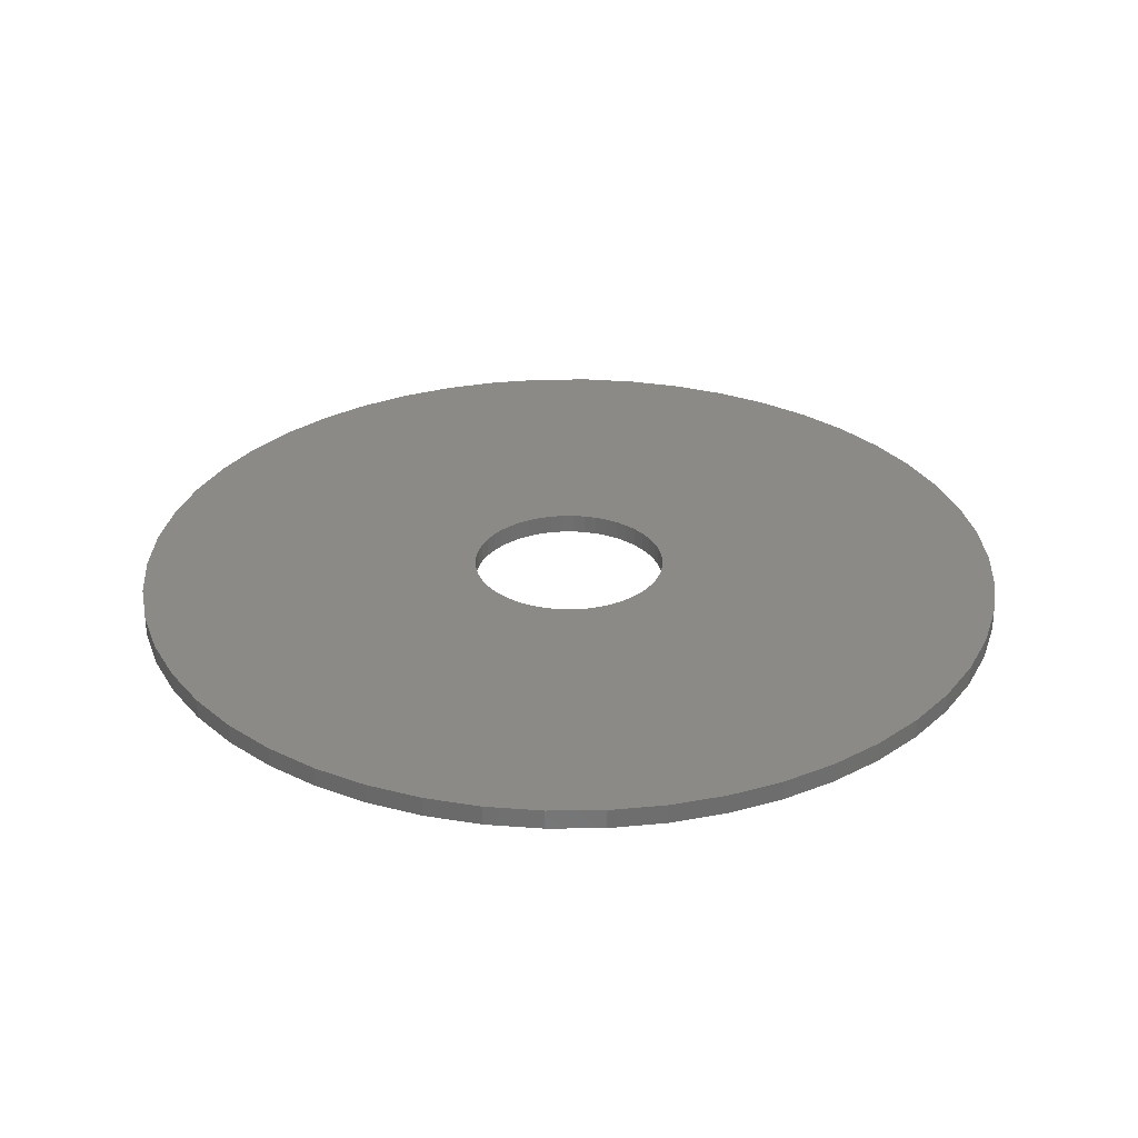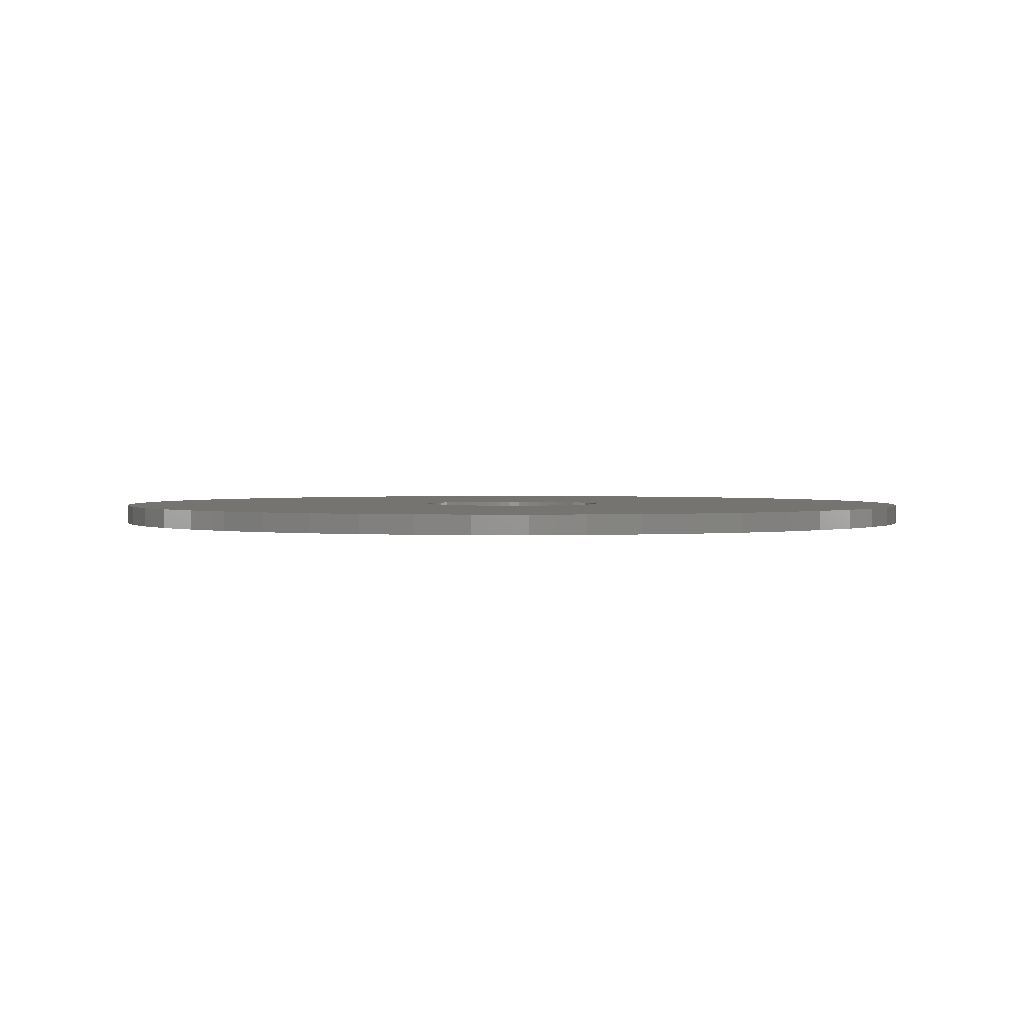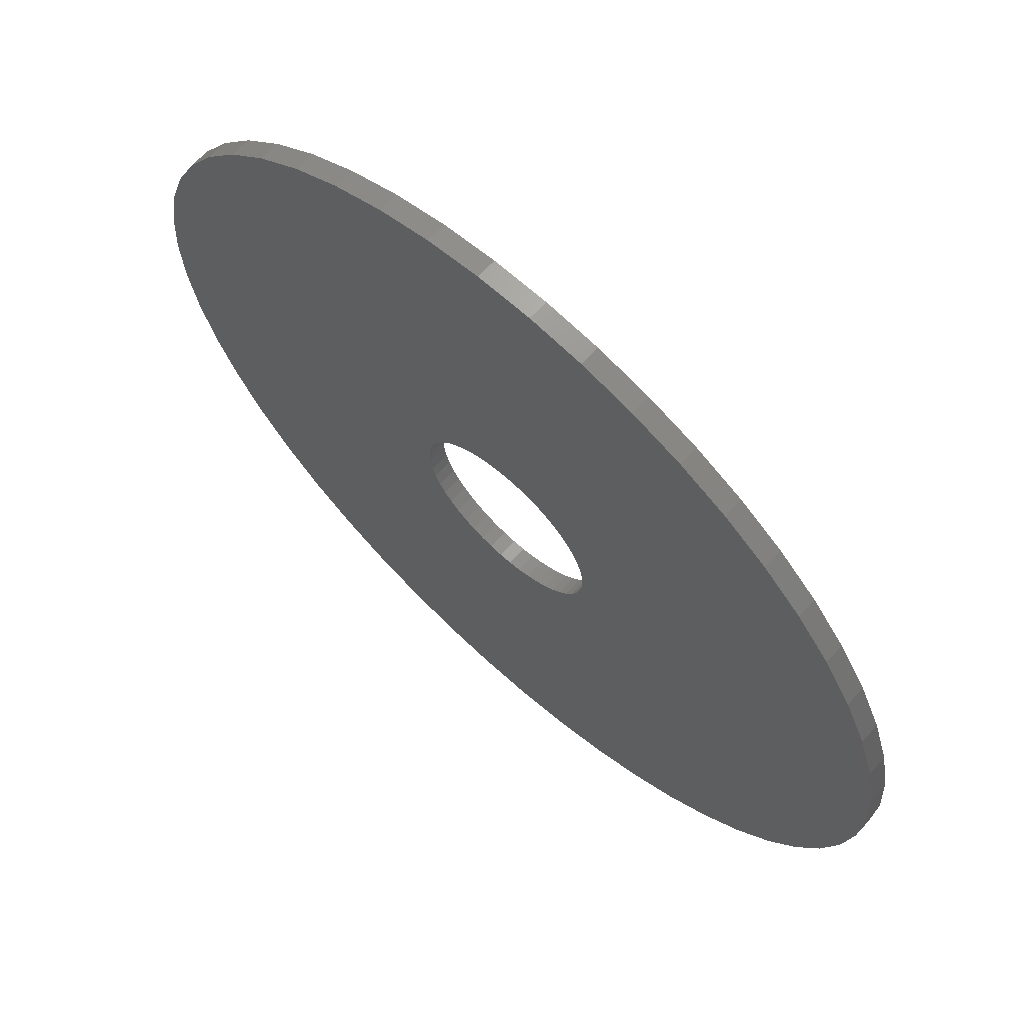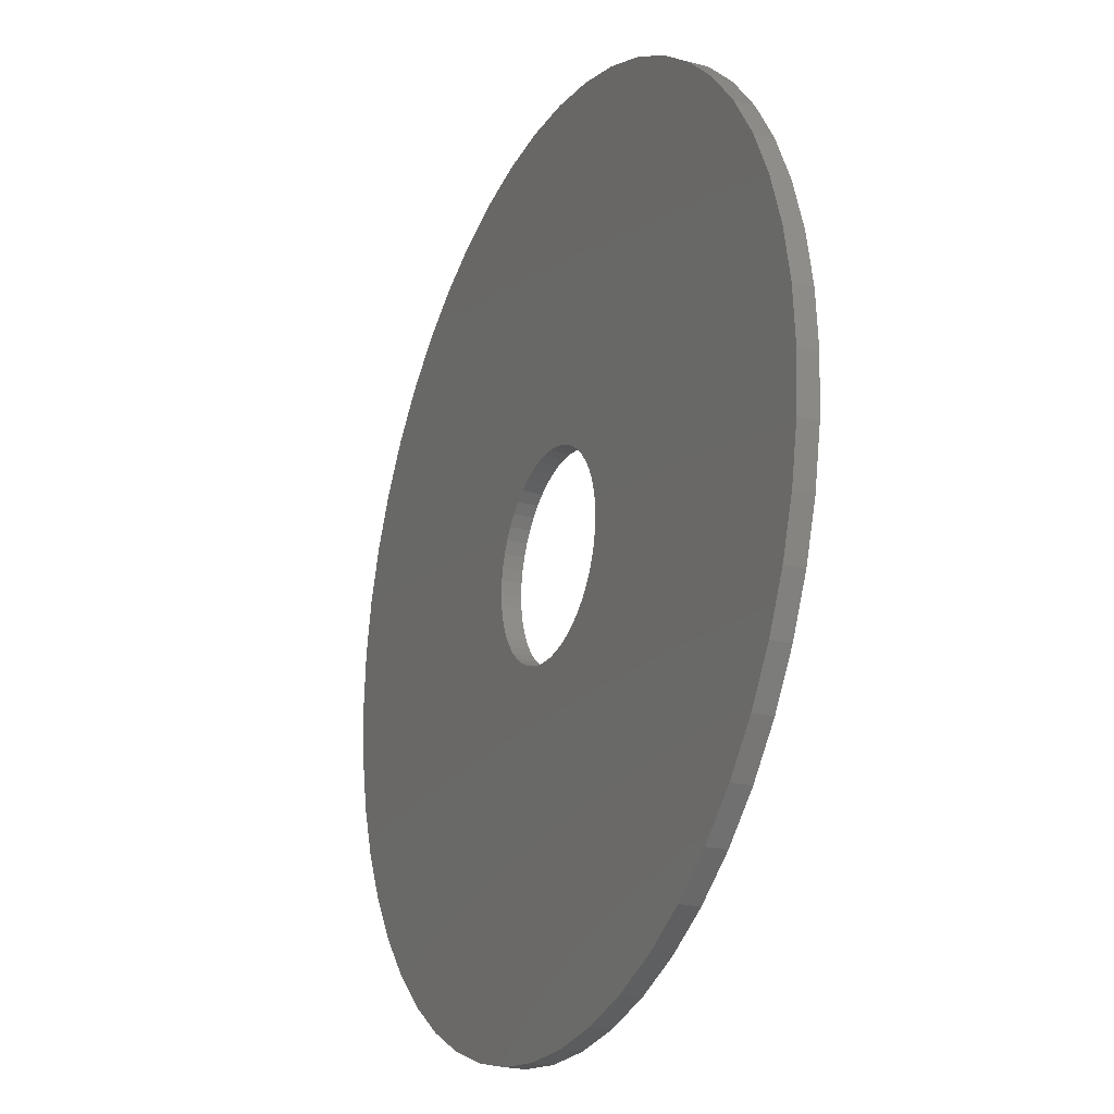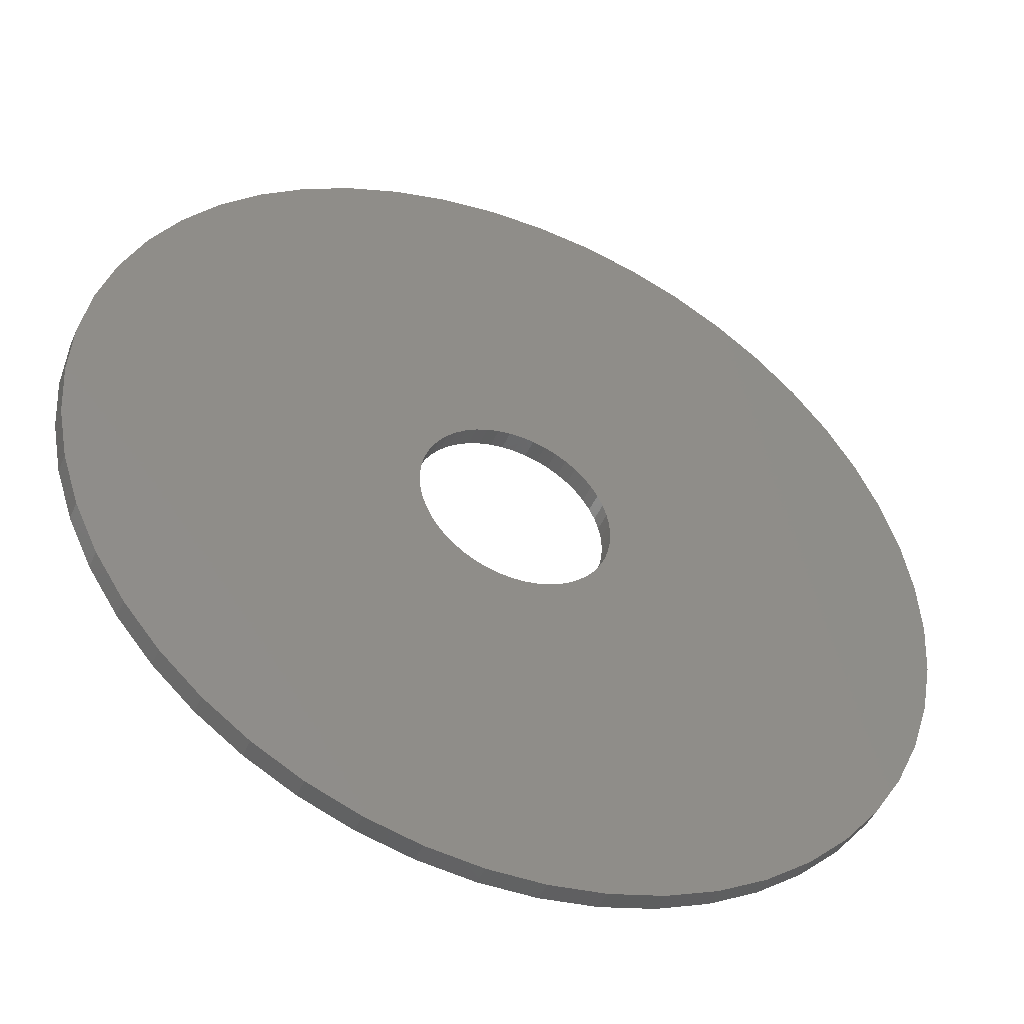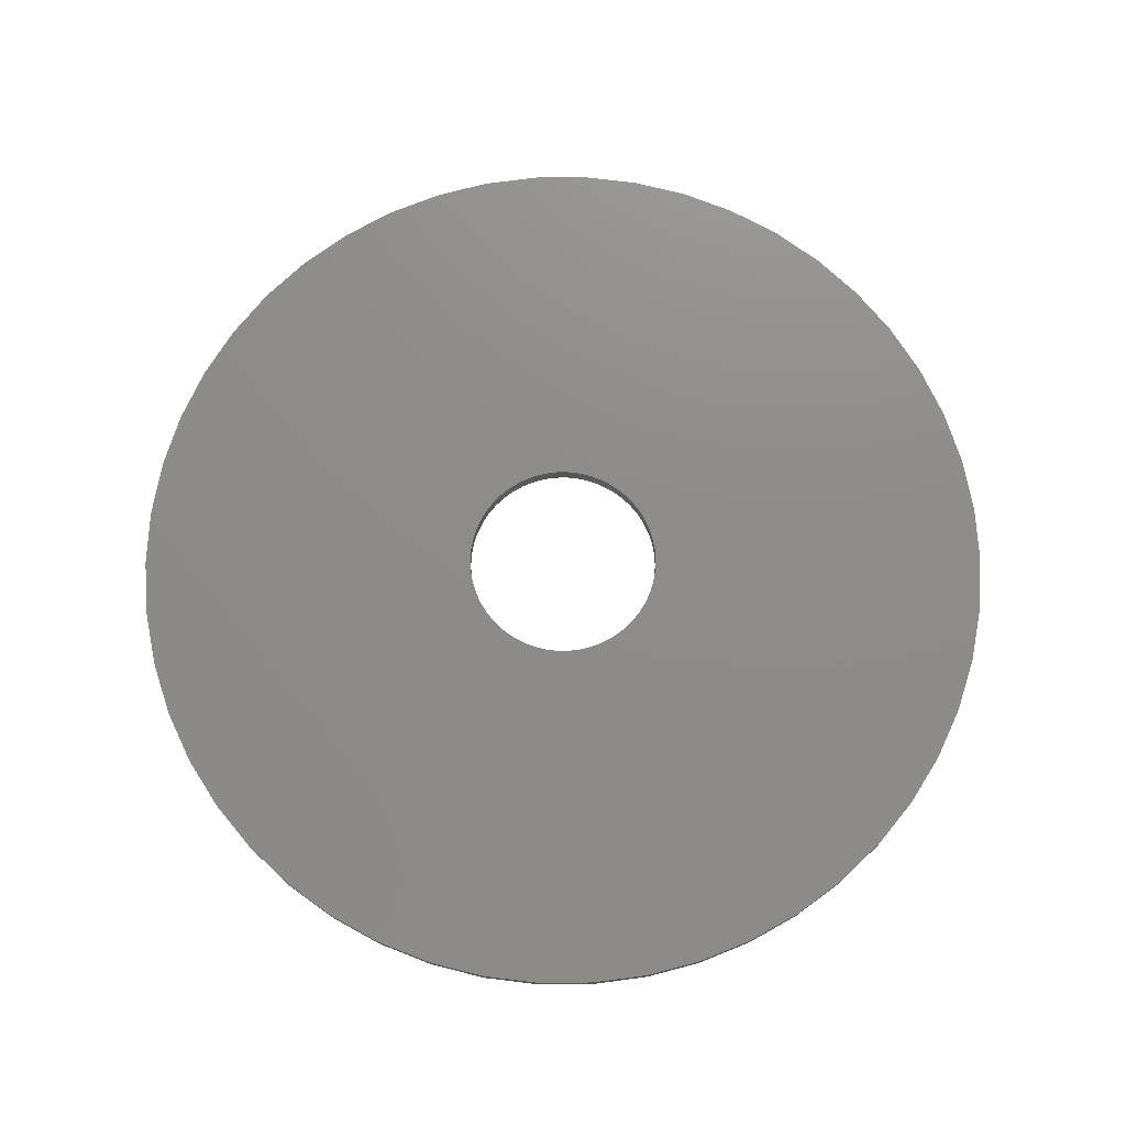
<metadata>
{"format":"stl","ext":"stl","renderer":"f3d","projection":"perspective","resolution":1024,"background":"white","views":[{"elev":30.2,"azim":-101.6,"up":"+Z"},{"elev":1.6,"azim":59.1,"up":"+Z"},{"elev":66.4,"azim":-137.7,"up":"+Y"},{"elev":-22.6,"azim":65.1,"up":"+Y"},{"elev":-45.8,"azim":-22.9,"up":"+Y"},{"elev":74.7,"azim":57.3,"up":"+Z"}]}
</metadata>
<code>
# stl→obj: 200 verts, 400 faces
v 22.5 0 0.5
v 22.32 2.82 -0.5
v 22.32 2.82 0.5
v 22.5 0 -0.5
v -22.5 0 -0.5
v -22.32 2.82 0.5
v -22.32 2.82 -0.5
v -22.5 0 0.5
v 1.413 22.46 -0.5
v -1.413 22.46 0.5
v 1.413 22.46 0.5
v -1.413 22.46 -0.5
v -1.413 -22.46 -0.5
v 1.413 -22.46 0.5
v -1.413 -22.46 0.5
v 1.413 -22.46 -0.5
v 16.4 15.4 -0.5
v 14.34 17.34 0.5
v 16.4 15.4 0.5
v 14.34 17.34 -0.5
v -14.34 17.34 -0.5
v -16.4 15.4 0.5
v -14.34 17.34 0.5
v -16.4 15.4 -0.5
v -6.953 21.4 -0.5
v -9.58 20.36 0.5
v -6.953 21.4 0.5
v -9.58 20.36 -0.5
v 20.92 8.283 0.5
v 19.72 10.84 -0.5
v 19.72 10.84 0.5
v 20.92 8.283 -0.5
v 9.58 20.36 -0.5
v 6.953 21.4 0.5
v 9.58 20.36 0.5
v 6.953 21.4 -0.5
v 12.06 19 -0.5
v 12.06 19 0.5
v -20.92 8.283 -0.5
v -19.72 10.84 0.5
v -19.72 10.84 -0.5
v -20.92 8.283 0.5
v 5 0 0.5
v 4.961 0.6267 0.5
v 21.79 5.596 0.5
v 22.32 -2.82 0.5
v 4.843 1.243 0.5
v 4.961 -0.6267 0.5
v 4.649 1.841 0.5
v 21.79 -5.596 0.5
v 4.382 2.409 0.5
v 18.2 13.23 0.5
v 4.843 -1.243 0.5
v 4.045 2.939 0.5
v 20.92 -8.283 0.5
v 3.645 3.423 0.5
v 4.649 -1.841 0.5
v 3.187 3.853 0.5
v 19.72 -10.84 0.5
v 2.679 4.222 0.5
v 4.382 -2.409 0.5
v 2.129 4.524 0.5
v 18.2 -13.23 0.5
v 4.045 -2.939 0.5
v 1.545 4.755 0.5
v 4.216 22.1 0.5
v 0.9369 4.911 0.5
v 0.314 4.99 0.5
v -0.314 4.99 0.5
v -0.9369 4.911 0.5
v -4.216 22.1 0.5
v -1.545 4.755 0.5
v -2.129 4.524 0.5
v -2.679 4.222 0.5
v -12.06 19 0.5
v -3.187 3.853 0.5
v -3.645 3.423 0.5
v -4.045 2.939 0.5
v -18.2 13.23 0.5
v 16.4 -15.4 0.5
v 3.645 -3.423 0.5
v 14.34 -17.34 0.5
v 3.187 -3.853 0.5
v 12.06 -19 0.5
v 2.679 -4.222 0.5
v 9.58 -20.36 0.5
v 2.129 -4.524 0.5
v 6.953 -21.4 0.5
v 1.545 -4.755 0.5
v 4.216 -22.1 0.5
v 0.9369 -4.911 0.5
v 0.314 -4.99 0.5
v -0.314 -4.99 0.5
v -0.9369 -4.911 0.5
v -4.216 -22.1 0.5
v -1.545 -4.755 0.5
v -6.953 -21.4 0.5
v -2.129 -4.524 0.5
v -9.58 -20.36 0.5
v -2.679 -4.222 0.5
v -12.06 -19 0.5
v -3.187 -3.853 0.5
v -14.34 -17.34 0.5
v -3.645 -3.423 0.5
v -16.4 -15.4 0.5
v -4.045 -2.939 0.5
v -18.2 -13.23 0.5
v -4.382 -2.409 0.5
v -19.72 -10.84 0.5
v -4.649 -1.841 0.5
v -20.92 -8.283 0.5
v -4.843 -1.243 0.5
v -21.79 -5.596 0.5
v -4.961 -0.6267 0.5
v -22.32 -2.82 0.5
v -5 0 0.5
v -4.382 2.409 0.5
v -4.649 1.841 0.5
v -4.843 1.243 0.5
v -21.79 5.596 0.5
v -4.961 0.6267 0.5
v -4.216 22.1 -0.5
v -20.92 -8.283 -0.5
v -21.79 -5.596 -0.5
v 4.216 -22.1 -0.5
v 6.953 -21.4 -0.5
v 9.58 -20.36 -0.5
v 21.79 5.596 -0.5
v 18.2 13.23 -0.5
v 4.216 22.1 -0.5
v -18.2 13.23 -0.5
v -21.79 5.596 -0.5
v -12.06 19 -0.5
v 22.32 -2.82 -0.5
v 12.06 -19 -0.5
v 14.34 -17.34 -0.5
v 16.4 -15.4 -0.5
v 20.92 -8.283 -0.5
v 19.72 -10.84 -0.5
v 21.79 -5.596 -0.5
v 18.2 -13.23 -0.5
v -16.4 -15.4 -0.5
v -14.34 -17.34 -0.5
v -18.2 -13.23 -0.5
v -19.72 -10.84 -0.5
v 5 0 -0.5
v 4.961 -0.6267 -0.5
v 4.843 -1.243 -0.5
v 4.961 0.6267 -0.5
v 4.649 -1.841 -0.5
v 4.382 -2.409 -0.5
v 4.843 1.243 -0.5
v 4.045 -2.939 -0.5
v 3.645 -3.423 -0.5
v 4.649 1.841 -0.5
v 3.187 -3.853 -0.5
v 2.679 -4.222 -0.5
v 4.382 2.409 -0.5
v 2.129 -4.524 -0.5
v 4.045 2.939 -0.5
v 1.545 -4.755 -0.5
v 0.9369 -4.911 -0.5
v 0.314 -4.99 -0.5
v -0.314 -4.99 -0.5
v -0.9369 -4.911 -0.5
v -4.216 -22.1 -0.5
v -1.545 -4.755 -0.5
v -6.953 -21.4 -0.5
v -2.129 -4.524 -0.5
v -9.58 -20.36 -0.5
v -2.679 -4.222 -0.5
v -12.06 -19 -0.5
v -3.187 -3.853 -0.5
v -3.645 -3.423 -0.5
v -4.045 -2.939 -0.5
v 3.645 3.423 -0.5
v 3.187 3.853 -0.5
v 2.679 4.222 -0.5
v 2.129 4.524 -0.5
v 1.545 4.755 -0.5
v 0.9369 4.911 -0.5
v 0.314 4.99 -0.5
v -0.314 4.99 -0.5
v -0.9369 4.911 -0.5
v -1.545 4.755 -0.5
v -2.129 4.524 -0.5
v -2.679 4.222 -0.5
v -3.187 3.853 -0.5
v -3.645 3.423 -0.5
v -4.045 2.939 -0.5
v -4.382 2.409 -0.5
v -4.649 1.841 -0.5
v -4.843 1.243 -0.5
v -4.961 0.6267 -0.5
v -5 0 -0.5
v -4.382 -2.409 -0.5
v -4.649 -1.841 -0.5
v -4.843 -1.243 -0.5
v -4.961 -0.6267 -0.5
v -22.32 -2.82 -0.5
f 1 2 3
f 2 1 4
f 5 6 7
f 6 5 8
f 9 10 11
f 10 9 12
f 13 14 15
f 14 13 16
f 17 18 19
f 18 17 20
f 21 22 23
f 22 21 24
f 25 26 27
f 26 25 28
f 29 30 31
f 30 29 32
f 33 34 35
f 34 33 36
f 37 35 38
f 35 37 33
f 39 40 41
f 40 39 42
f 43 1 3
f 44 3 45
f 1 43 46
f 47 45 29
f 48 46 43
f 49 29 31
f 46 48 50
f 51 31 52
f 53 50 48
f 54 52 19
f 50 53 55
f 56 19 18
f 57 55 53
f 58 18 38
f 55 57 59
f 60 38 35
f 61 59 57
f 62 35 34
f 59 61 63
f 64 63 61
f 3 44 43
f 45 47 44
f 29 49 47
f 31 51 49
f 65 34 66
f 52 54 51
f 19 56 54
f 18 58 56
f 38 60 58
f 35 62 60
f 34 65 62
f 67 66 11
f 66 67 65
f 11 68 67
f 11 69 68
f 10 69 11
f 69 10 70
f 71 70 10
f 70 71 72
f 27 72 71
f 72 27 73
f 26 73 27
f 73 26 74
f 75 74 26
f 74 75 76
f 23 76 75
f 76 23 77
f 22 77 23
f 77 22 78
f 79 78 22
f 63 64 80
f 81 80 64
f 80 81 82
f 83 82 81
f 82 83 84
f 85 84 83
f 84 85 86
f 87 86 85
f 86 87 88
f 89 88 87
f 88 89 90
f 91 90 89
f 90 91 14
f 92 14 91
f 93 14 92
f 15 93 94
f 93 15 14
f 95 94 96
f 97 96 98
f 99 98 100
f 101 100 102
f 103 102 104
f 105 104 106
f 94 95 15
f 107 106 108
f 109 108 110
f 111 110 112
f 113 112 114
f 115 114 116
f 78 79 117
f 96 97 95
f 40 117 79
f 98 99 97
f 117 40 118
f 100 101 99
f 42 118 40
f 102 103 101
f 118 42 119
f 104 105 103
f 120 119 42
f 106 107 105
f 119 120 121
f 108 109 107
f 6 121 120
f 110 111 109
f 121 6 116
f 112 113 111
f 8 116 6
f 114 115 113
f 116 8 115
f 122 27 71
f 27 122 25
f 123 113 124
f 113 123 111
f 16 90 14
f 90 16 125
f 126 86 88
f 86 126 127
f 45 32 29
f 32 45 128
f 3 128 45
f 128 3 2
f 52 17 19
f 17 52 129
f 31 129 52
f 129 31 30
f 36 66 34
f 66 36 130
f 130 11 66
f 11 130 9
f 20 38 18
f 38 20 37
f 41 79 131
f 79 41 40
f 131 22 24
f 22 131 79
f 132 42 39
f 42 132 120
f 7 120 132
f 120 7 6
f 28 75 26
f 75 28 133
f 133 23 75
f 23 133 21
f 12 71 10
f 71 12 122
f 46 4 1
f 4 46 134
f 127 84 86
f 84 127 135
f 136 80 82
f 80 136 137
f 59 138 55
f 138 59 139
f 55 140 50
f 140 55 138
f 80 141 63
f 141 80 137
f 142 103 105
f 103 142 143
f 144 109 145
f 109 144 107
f 146 4 134
f 147 134 140
f 4 146 2
f 148 140 138
f 149 2 146
f 150 138 139
f 2 149 128
f 151 139 141
f 152 128 149
f 153 141 137
f 128 152 32
f 154 137 136
f 155 32 152
f 156 136 135
f 32 155 30
f 157 135 127
f 158 30 155
f 159 127 126
f 30 158 129
f 160 129 158
f 134 147 146
f 140 148 147
f 138 150 148
f 139 151 150
f 161 126 125
f 141 153 151
f 137 154 153
f 136 156 154
f 135 157 156
f 127 159 157
f 126 161 159
f 162 125 16
f 125 162 161
f 16 163 162
f 16 164 163
f 13 164 16
f 164 13 165
f 166 165 13
f 165 166 167
f 168 167 166
f 167 168 169
f 170 169 168
f 169 170 171
f 172 171 170
f 171 172 173
f 143 173 172
f 173 143 174
f 142 174 143
f 174 142 175
f 144 175 142
f 129 160 17
f 176 17 160
f 17 176 20
f 177 20 176
f 20 177 37
f 178 37 177
f 37 178 33
f 179 33 178
f 33 179 36
f 180 36 179
f 36 180 130
f 181 130 180
f 130 181 9
f 182 9 181
f 183 9 182
f 12 183 184
f 183 12 9
f 122 184 185
f 25 185 186
f 28 186 187
f 133 187 188
f 21 188 189
f 24 189 190
f 184 122 12
f 131 190 191
f 41 191 192
f 39 192 193
f 132 193 194
f 7 194 195
f 175 144 196
f 185 25 122
f 145 196 144
f 186 28 25
f 196 145 197
f 187 133 28
f 123 197 145
f 188 21 133
f 197 123 198
f 189 24 21
f 124 198 123
f 190 131 24
f 198 124 199
f 191 41 131
f 200 199 124
f 192 39 41
f 199 200 195
f 193 132 39
f 5 195 200
f 194 7 132
f 195 5 7
f 125 88 90
f 88 125 126
f 50 134 46
f 134 50 140
f 135 82 84
f 82 135 136
f 63 139 59
f 139 63 141
f 166 15 95
f 15 166 13
f 170 97 99
f 97 170 168
f 168 95 97
f 95 168 166
f 142 107 144
f 107 142 105
f 145 111 123
f 111 145 109
f 124 115 200
f 115 124 113
f 200 8 5
f 8 200 115
f 172 99 101
f 99 172 170
f 143 101 103
f 101 143 172
f 146 44 149
f 44 146 43
f 116 194 121
f 194 116 195
f 183 68 69
f 68 183 182
f 163 93 92
f 93 163 164
f 177 56 58
f 56 177 176
f 189 76 77
f 76 189 188
f 186 72 73
f 72 186 185
f 155 51 158
f 51 155 49
f 149 47 152
f 47 149 44
f 180 62 65
f 62 180 179
f 181 65 67
f 65 181 180
f 179 60 62
f 60 179 178
f 118 191 117
f 191 118 192
f 78 189 77
f 189 78 190
f 119 192 118
f 192 119 193
f 185 70 72
f 70 185 184
f 162 92 91
f 92 162 163
f 152 49 155
f 49 152 47
f 160 56 176
f 56 160 54
f 158 54 160
f 54 158 51
f 182 67 68
f 67 182 181
f 178 58 60
f 58 178 177
f 117 190 78
f 190 117 191
f 121 193 119
f 193 121 194
f 187 73 74
f 73 187 186
f 188 74 76
f 74 188 187
f 184 69 70
f 69 184 183
f 148 48 147
f 48 148 53
f 173 104 102
f 104 173 174
f 108 197 110
f 197 108 196
f 104 175 106
f 175 104 174
f 157 87 85
f 87 157 159
f 151 57 150
f 57 151 61
f 147 43 146
f 43 147 48
f 110 198 112
f 198 110 197
f 154 83 81
f 83 154 156
f 159 89 87
f 89 159 161
f 161 91 89
f 91 161 162
f 153 61 151
f 61 153 64
f 154 64 153
f 64 154 81
f 150 53 148
f 53 150 57
f 164 94 93
f 94 164 165
f 106 196 108
f 196 106 175
f 112 199 114
f 199 112 198
f 114 195 116
f 195 114 199
f 156 85 83
f 85 156 157
f 165 96 94
f 96 165 167
f 171 102 100
f 102 171 173
f 167 98 96
f 98 167 169
f 169 100 98
f 100 169 171

</code>
